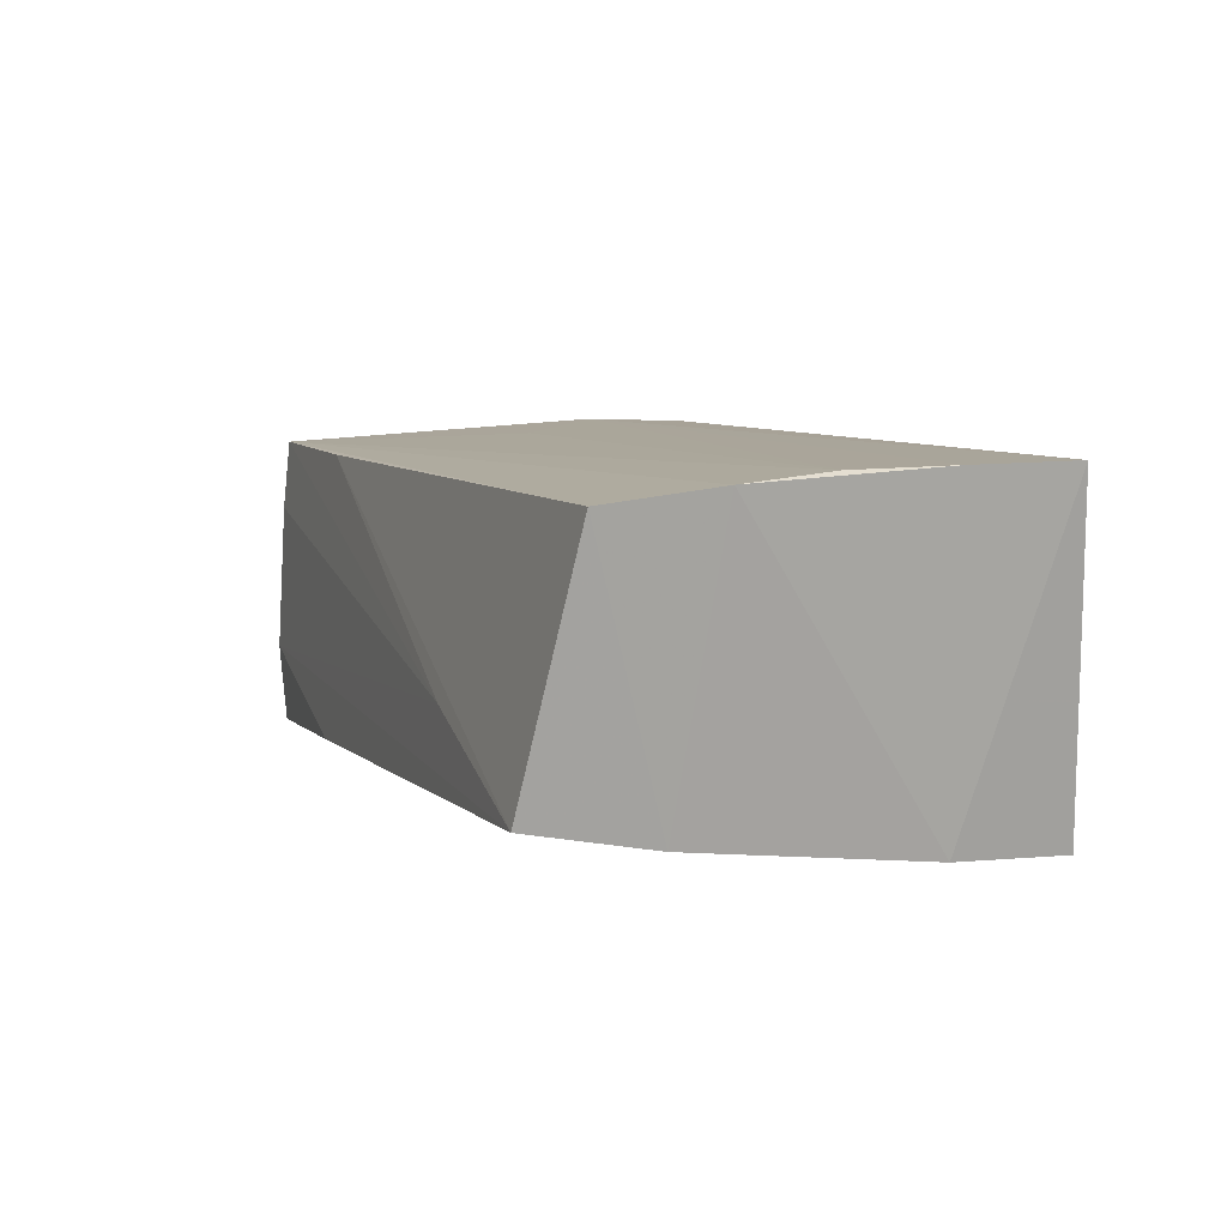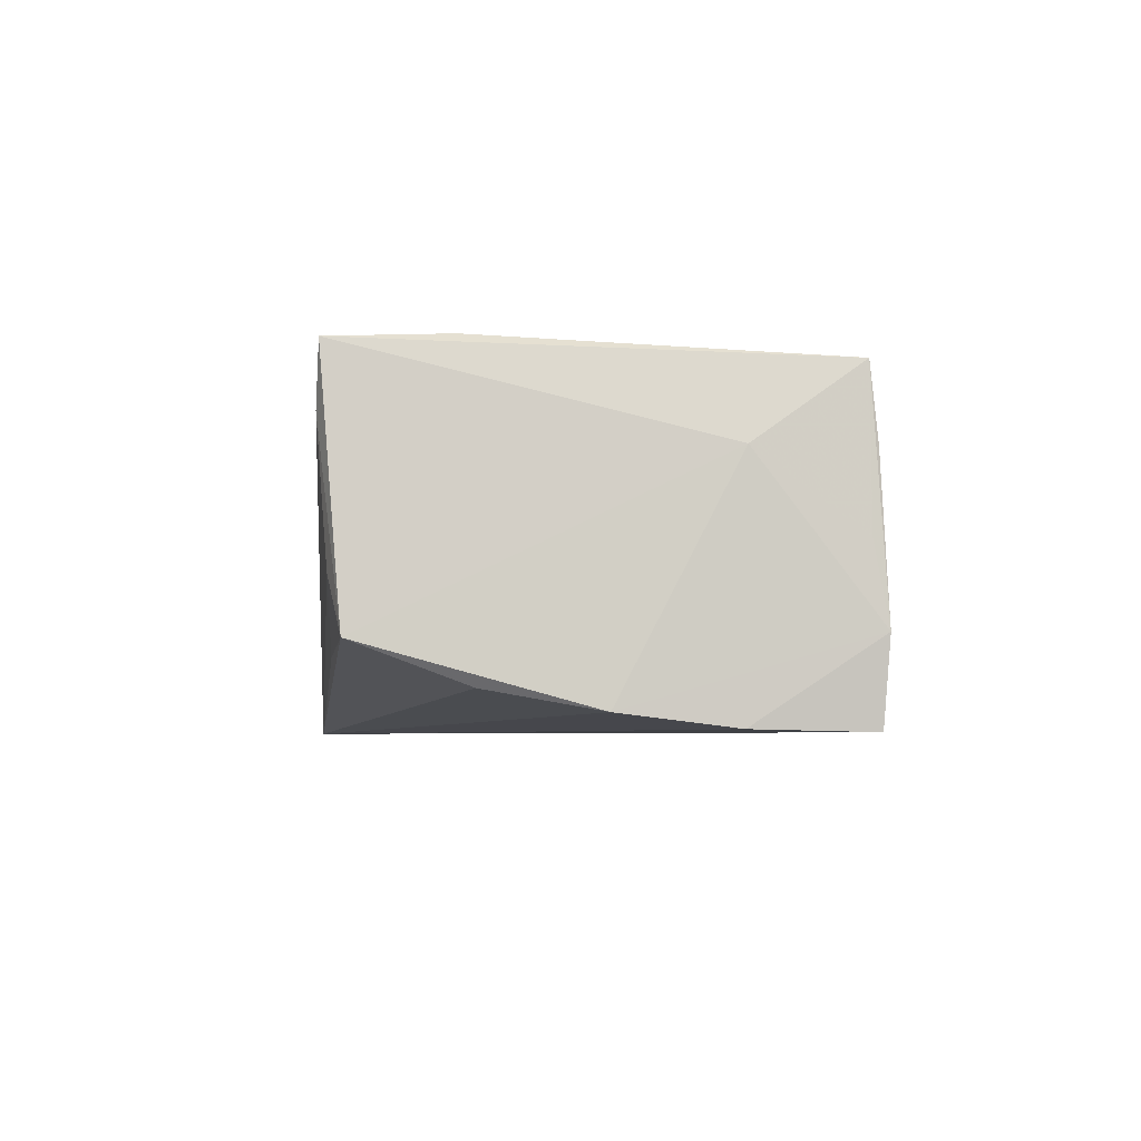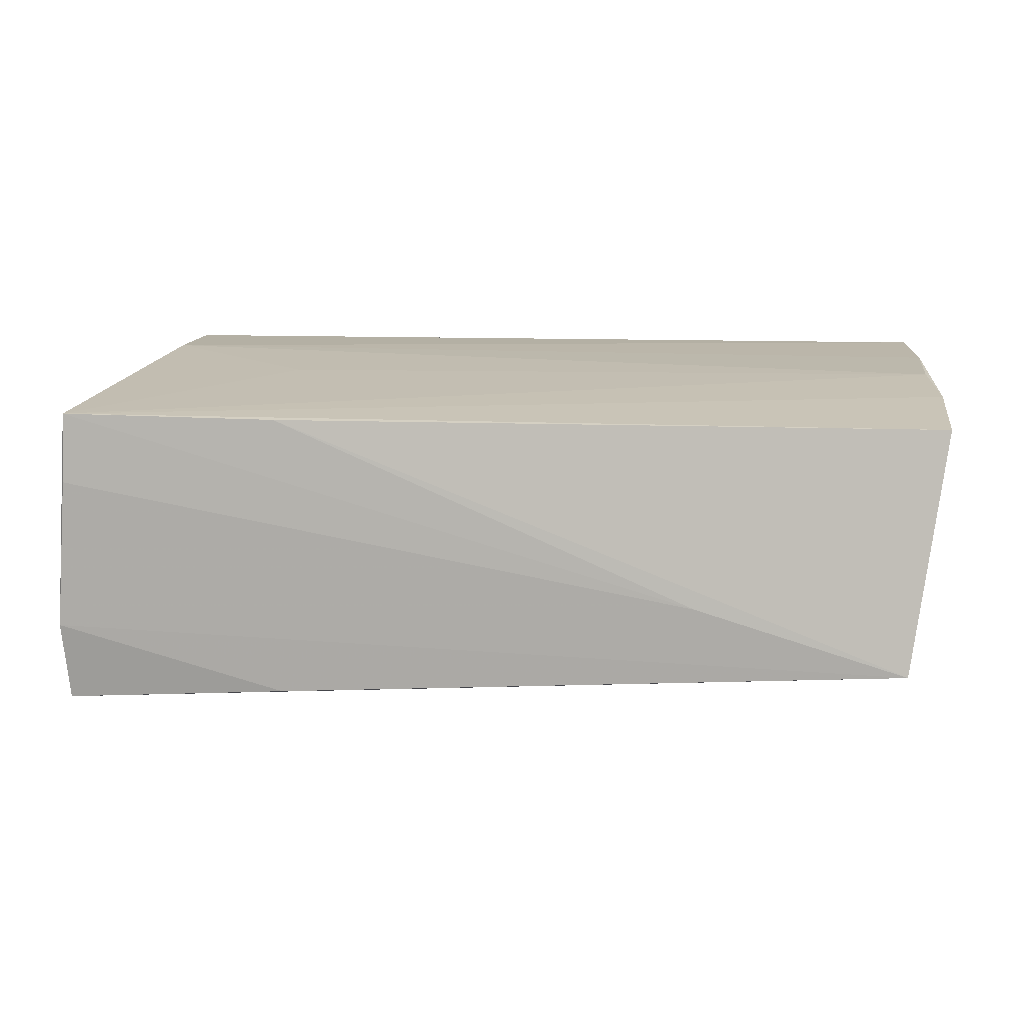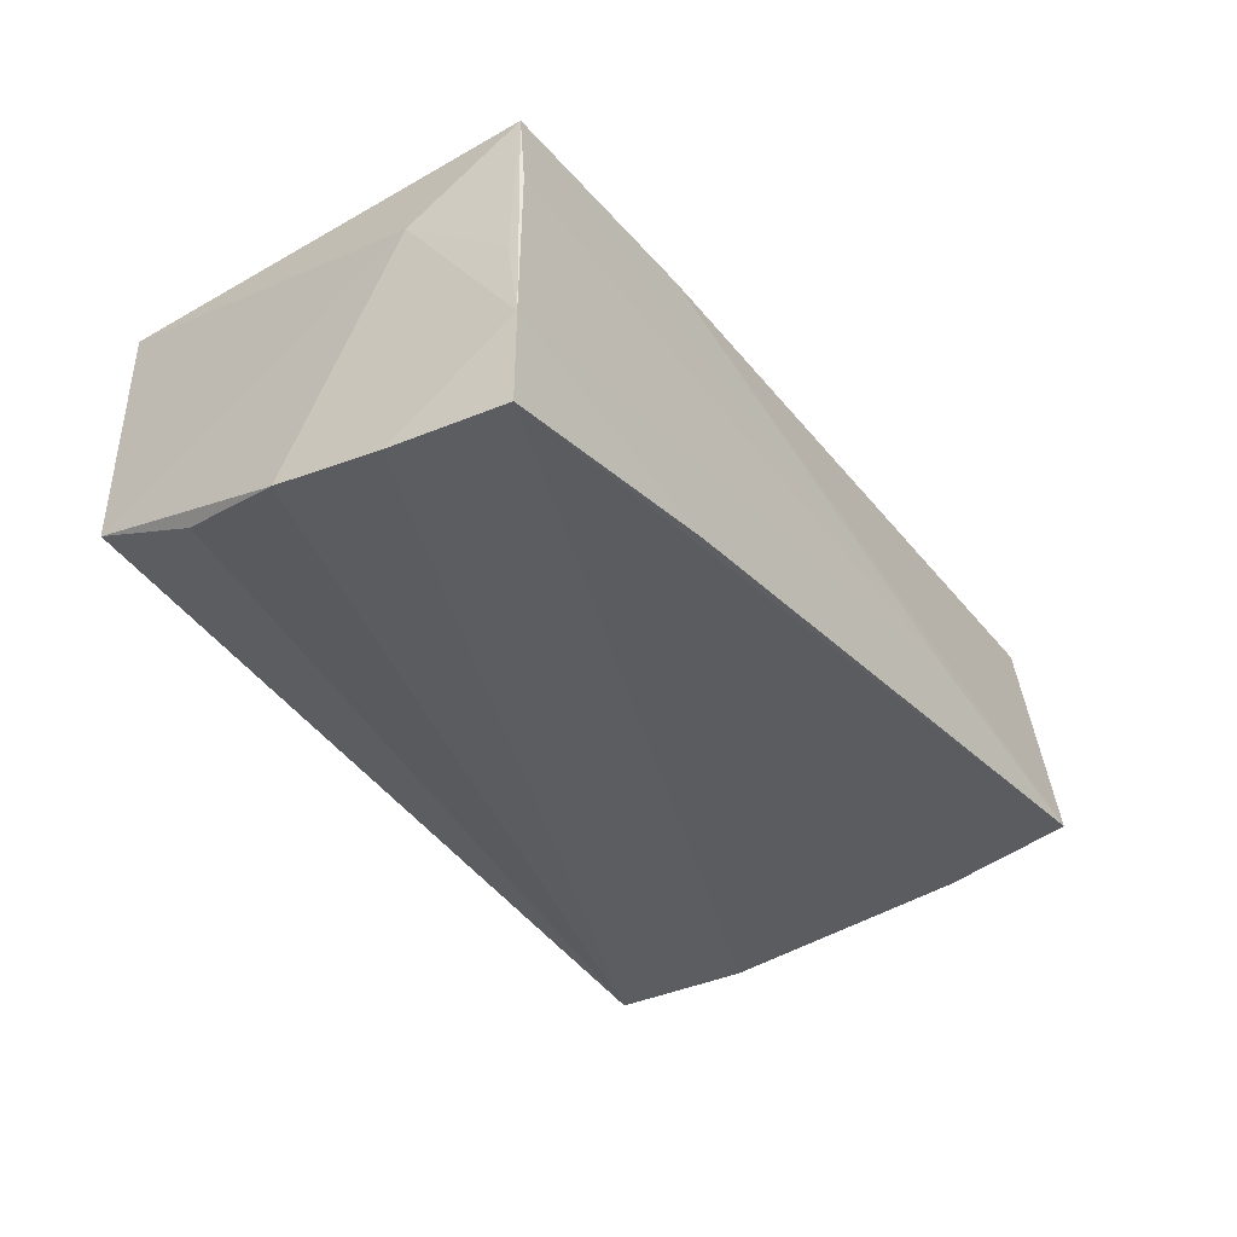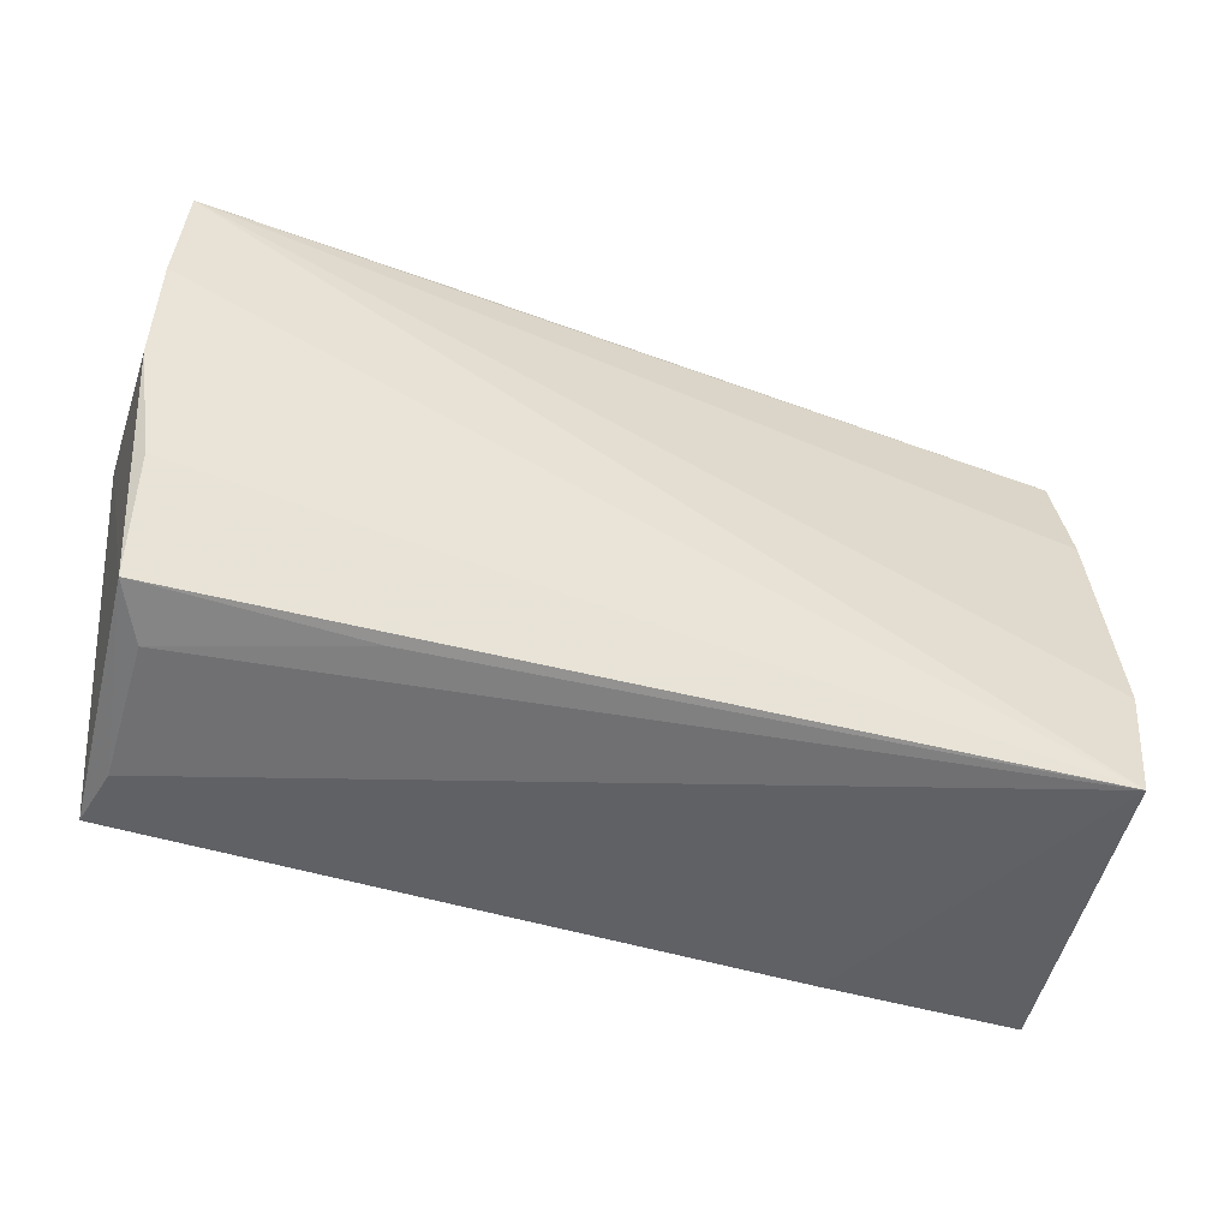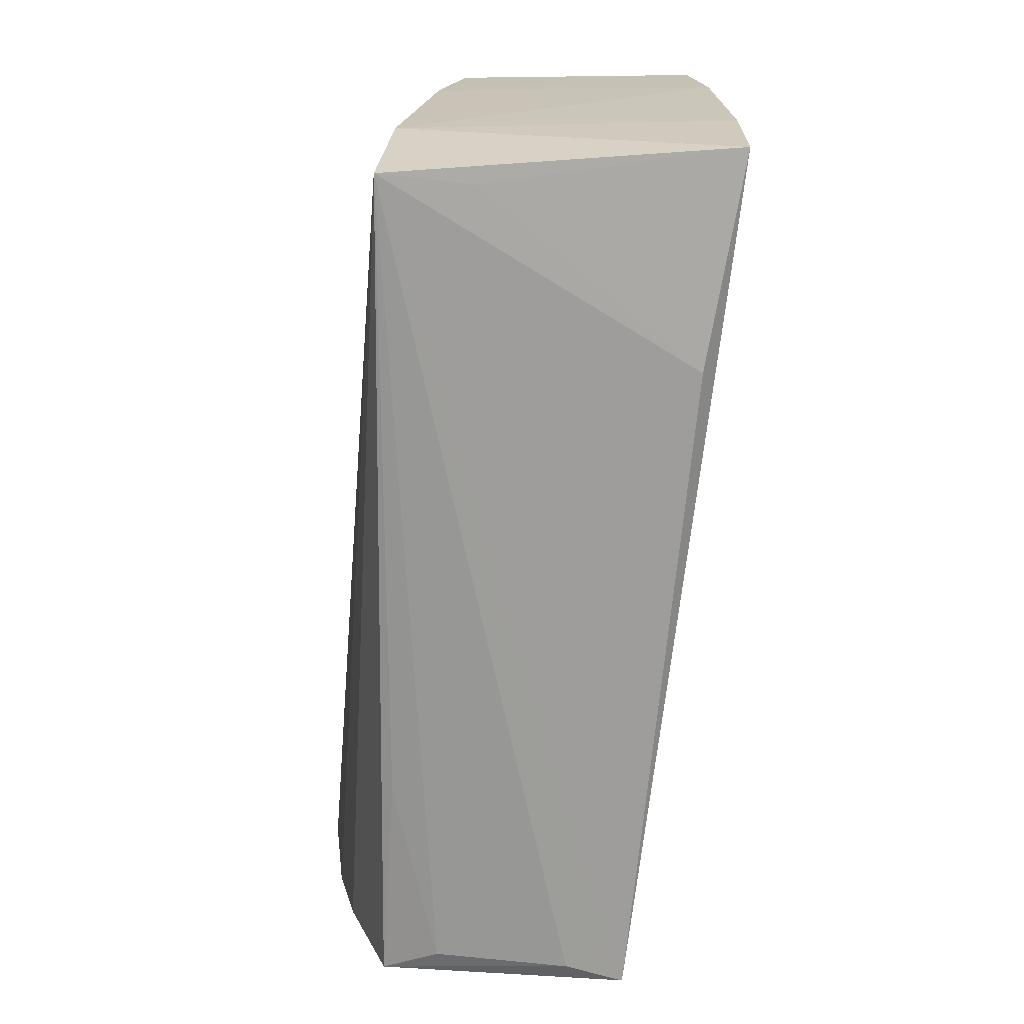
<metadata>
{"format":"obj","ext":"obj","renderer":"f3d","projection":"perspective","resolution":1024,"background":"white","views":[{"elev":7.6,"azim":-112.1,"up":"+Z"},{"elev":-4.3,"azim":83.9,"up":"+Z"},{"elev":13.8,"azim":-174.6,"up":"+Z"},{"elev":-35.9,"azim":123.1,"up":"+Z"},{"elev":-50.5,"azim":160.4,"up":"+Y"},{"elev":-69.7,"azim":-96.2,"up":"+Y"}]}
</metadata>
<code>
v 0.02859 0.0009745 0.01832
v -0.029 -0.02719 0.01747
v 0.04716 -0.02831 0.01133
v 0.05368 0.02592 -0.01977
v -0.05404 0.02584 0.01662
v 0.04856 -0.02808 0.01842
v 0.05421 0.01289 0.00777
v -0.04725 -0.02831 -0.02019
v -0.05433 -0.01114 0.01925
v 0.02667 0.02598 0.01636
v 0.04855 -0.01473 0.01893
v -0.05373 0.001388 0.01905
v 0.05185 -0.01298 -0.01559
v -0.05457 0.01237 0.01812
v 0.0263 -0.02675 -0.01189
v 0.05302 0.02508 0.01649
v -0.04958 -0.0129 -0.01898
v -0.02451 0.03001 -0.004889
v -0.05364 -0.02449 0.01931
v 0.05408 0.02497 -0.001118
v -0.04977 0.03146 -0.01215
v -0.04704 -0.02748 -0.009293
v 0.0513 -0.02573 -0.01083
v 0.05325 0.02588 0.008032
v -0.04985 0.01652 -0.01521
v 0.04786 -0.02711 -0.00448
v 0.02609 0.02804 -0.01746
v 0.05446 -0.0004522 -0.01787
v 0.05446 0.02655 -0.01017
v 0.05446 0.0124 -0.01946
f 9 19 11
f 13 8 28
f 28 23 13
f 13 23 8
f 28 8 30
f 8 4 30
f 21 4 25
f 14 9 12
f 12 9 11
f 11 19 6
f 19 2 6
f 6 2 8
f 11 6 16
f 14 12 16
f 17 9 14
f 14 25 17
f 8 19 17
f 19 9 17
f 17 4 8
f 17 25 4
f 5 10 21
f 5 25 14
f 21 25 5
f 14 16 5
f 5 16 10
f 22 19 8
f 8 2 22
f 22 2 19
f 8 23 15
f 15 26 8
f 23 26 15
f 3 26 23
f 23 6 3
f 8 26 3
f 3 6 8
f 29 30 4
f 28 30 29
f 1 12 11
f 11 16 1
f 1 16 12
f 21 10 18
f 10 16 18
f 18 29 21
f 27 4 21
f 21 29 27
f 27 29 4
f 28 29 7
f 7 16 6
f 7 23 28
f 7 6 23
f 16 29 24
f 24 18 16
f 29 18 24
f 20 29 16
f 16 7 20
f 20 7 29

</code>
